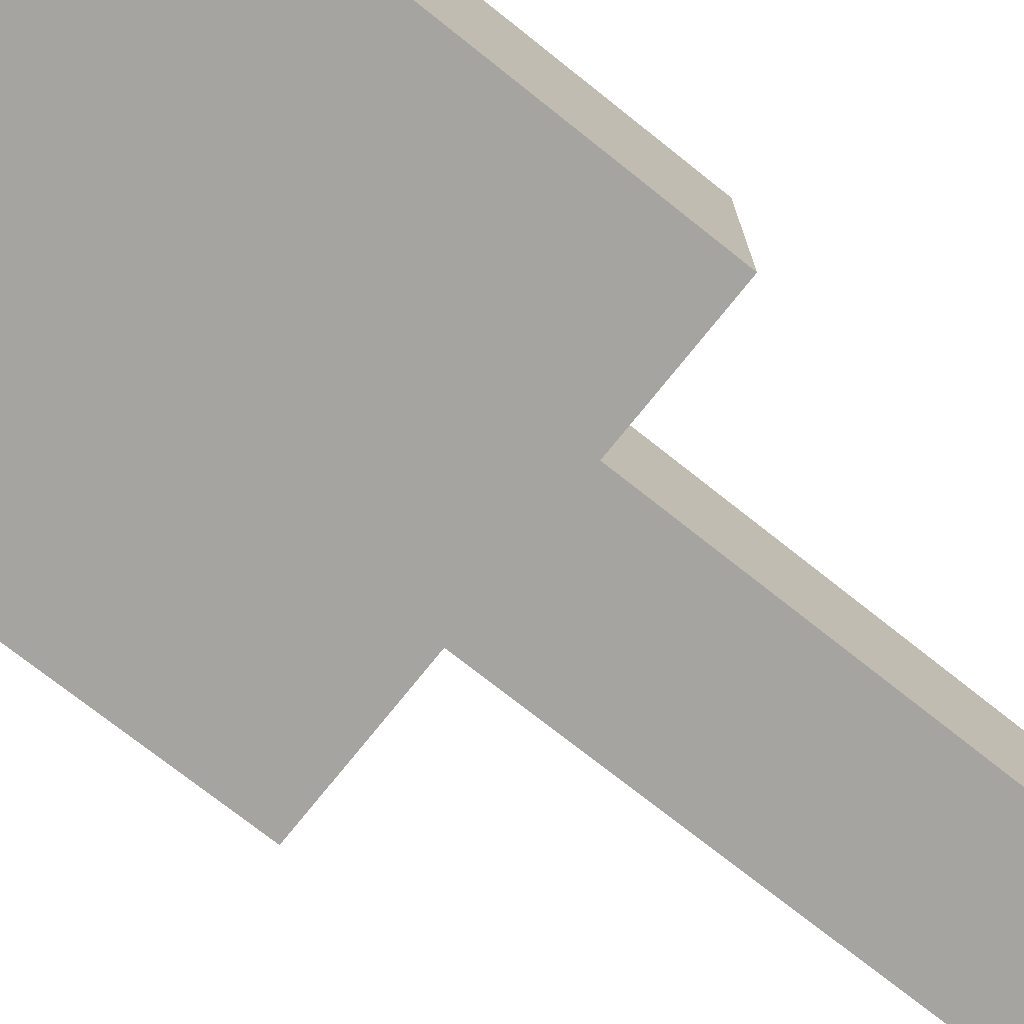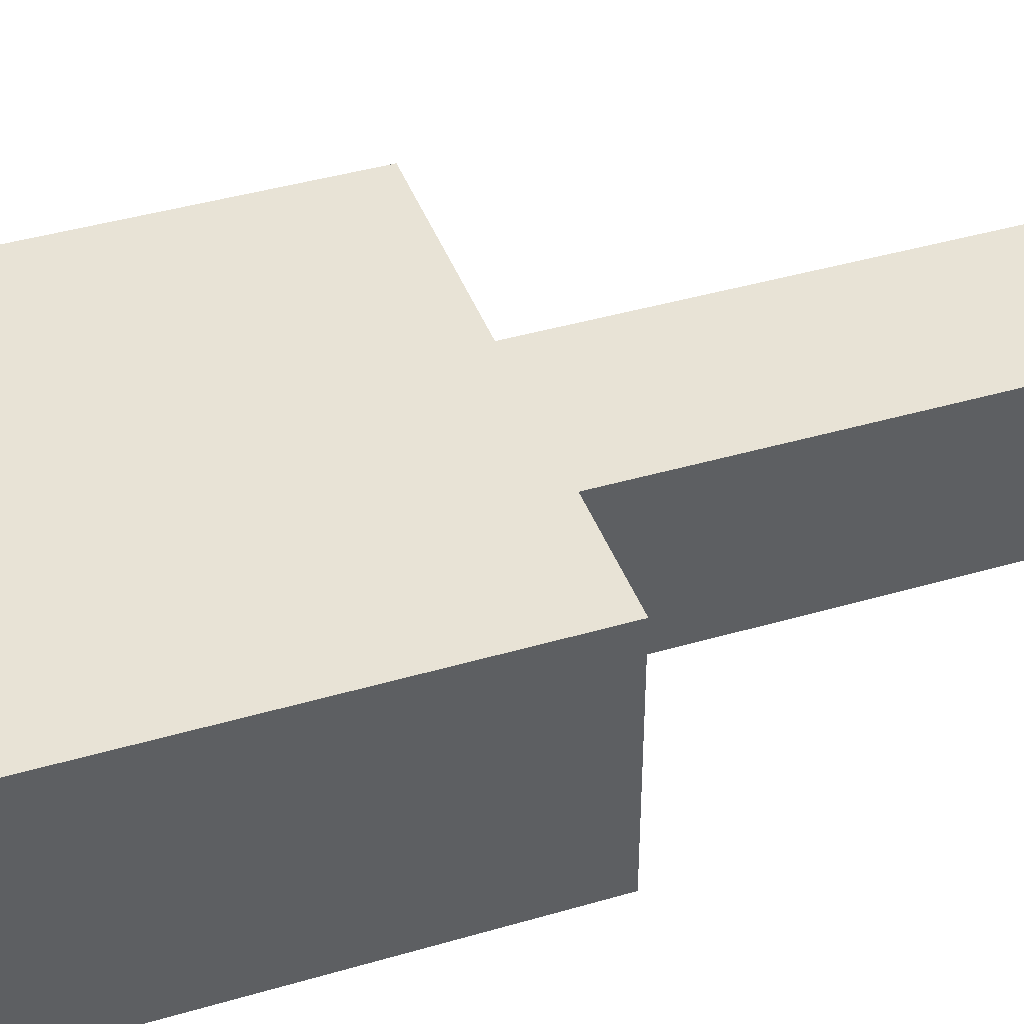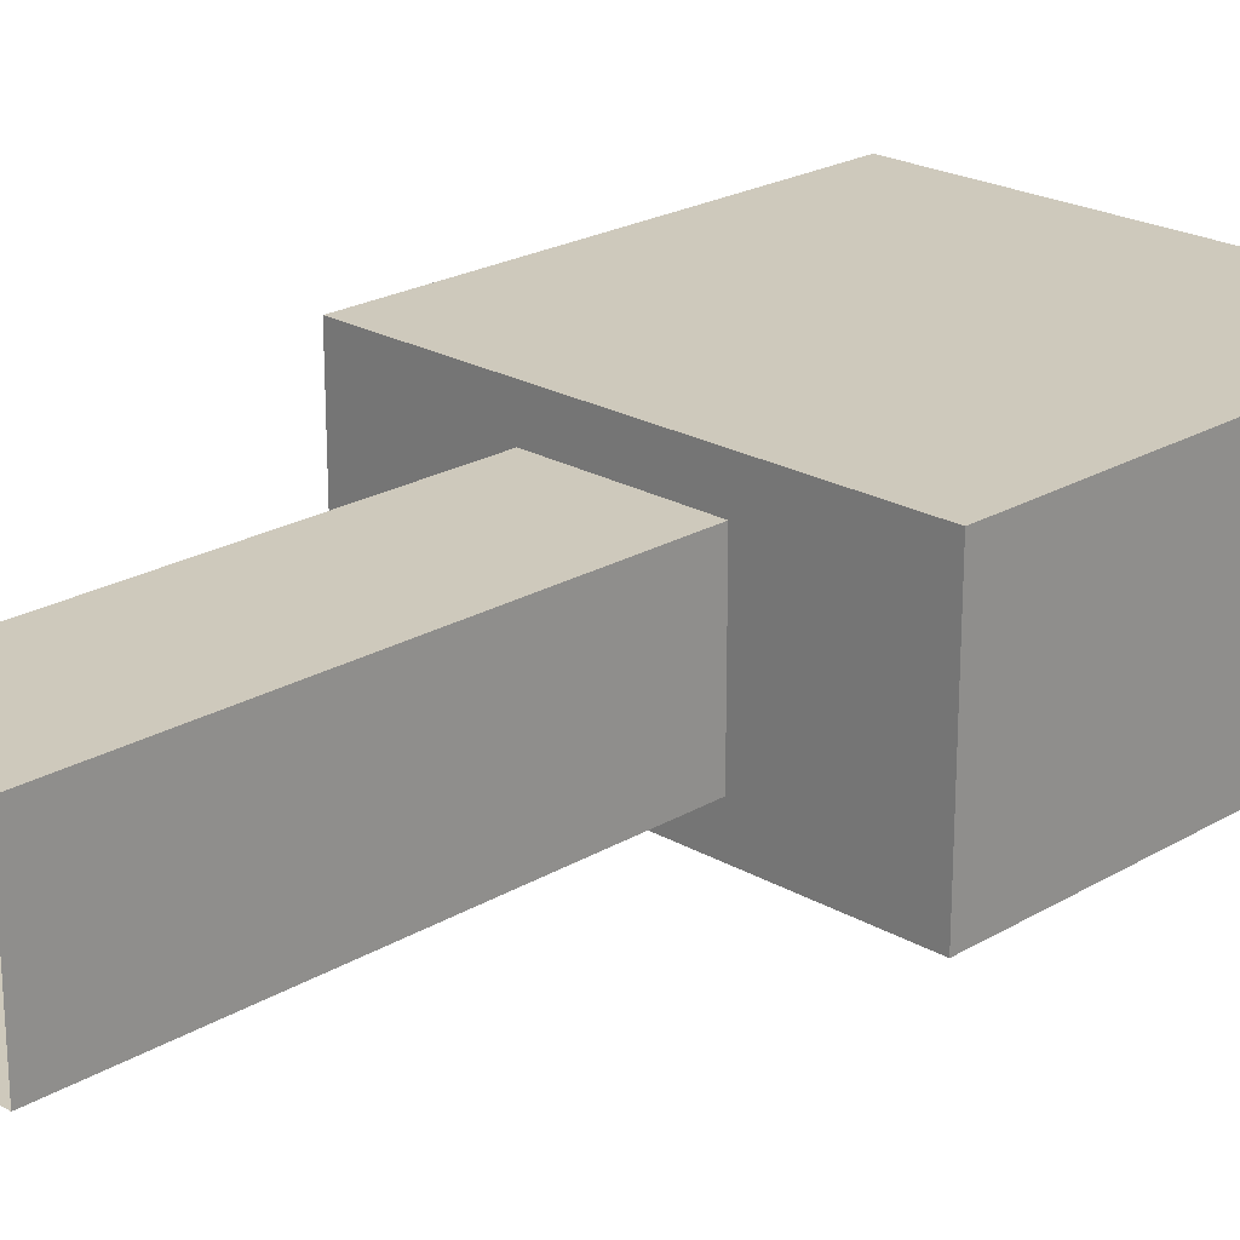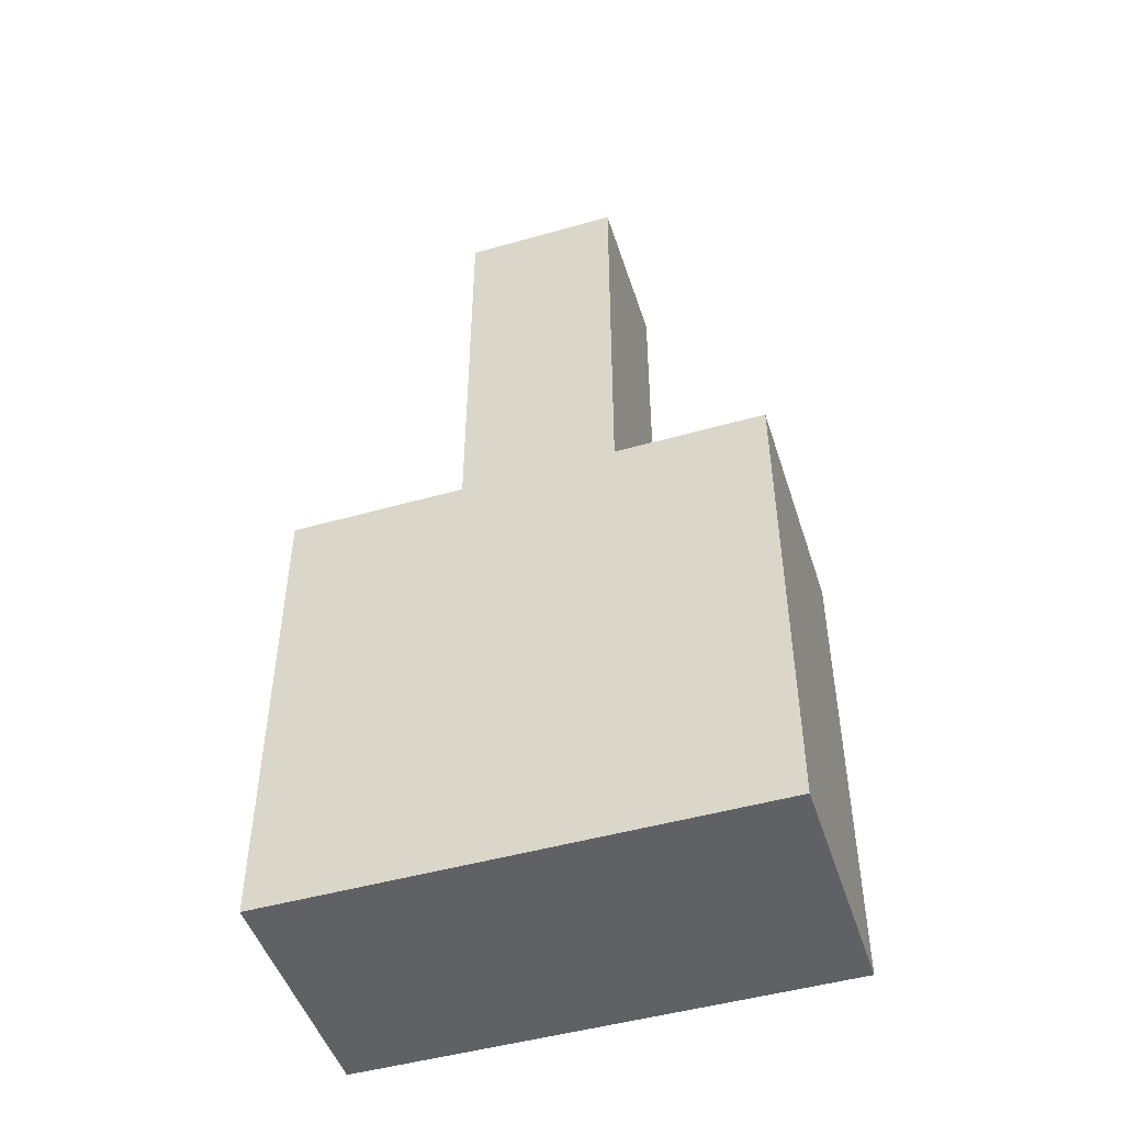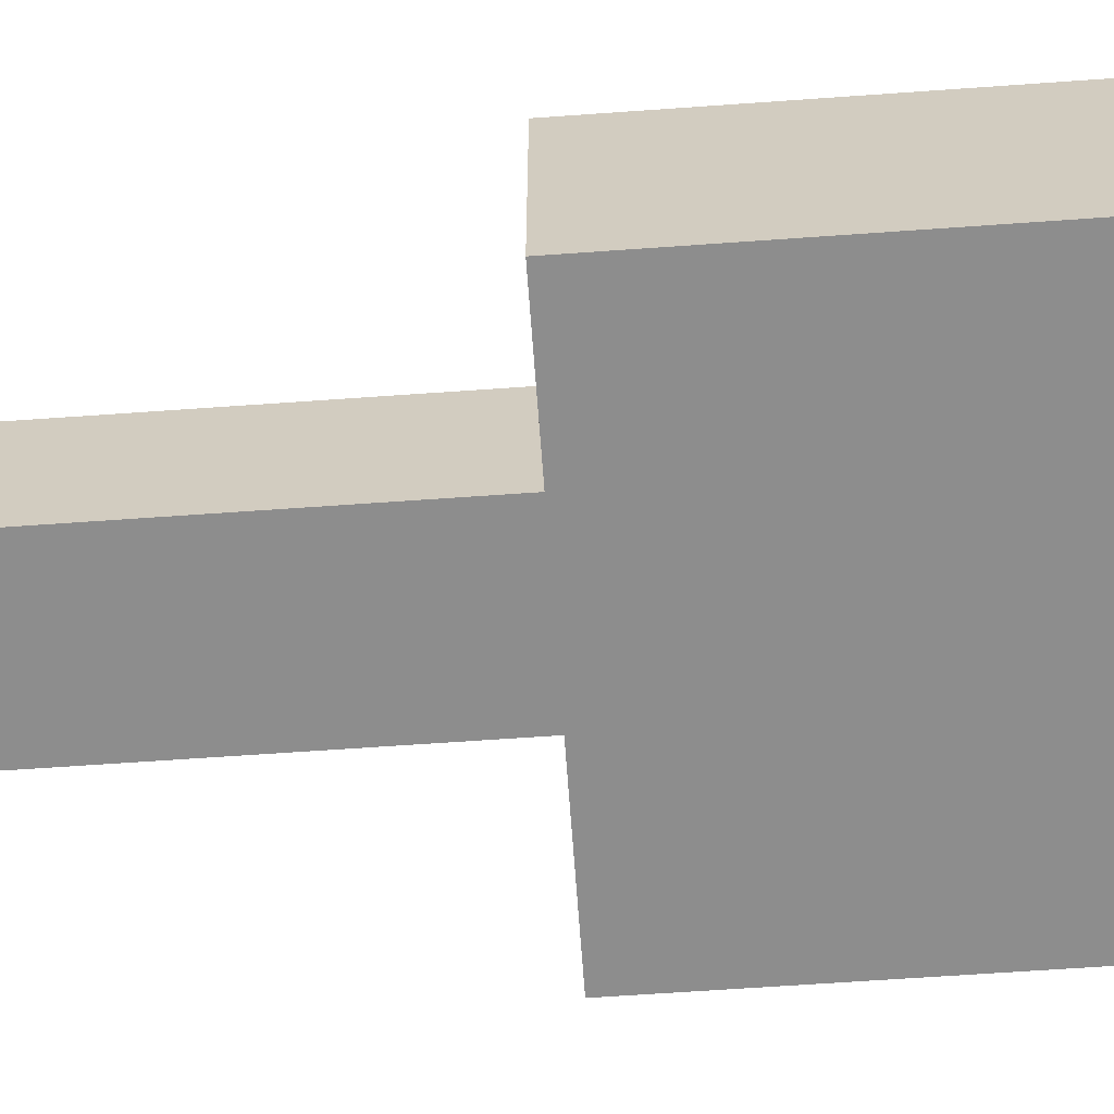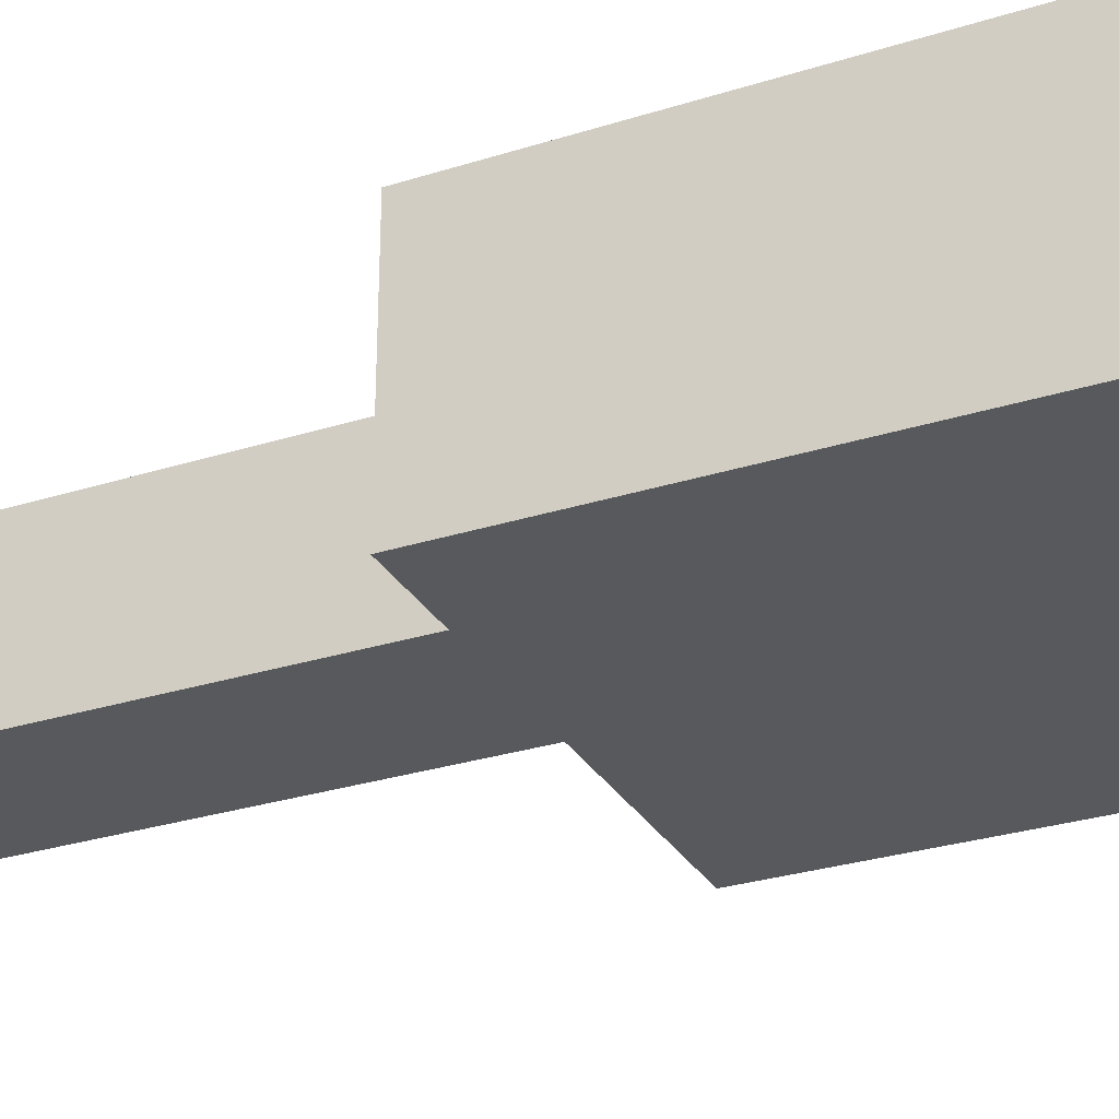
<metadata>
{"format":"obj","ext":"obj","renderer":"f3d","projection":"perspective","resolution":1024,"background":"white","views":[{"elev":-73.5,"azim":-128.5,"up":"+Y"},{"elev":41.9,"azim":-109.4,"up":"+Y"},{"elev":22.5,"azim":44.6,"up":"+Y"},{"elev":-48.3,"azim":-162.4,"up":"+Z"},{"elev":-64.6,"azim":94.1,"up":"+Y"},{"elev":-29.5,"azim":114.9,"up":"+Y"}]}
</metadata>
<code>
o Cube.002_Cube.003
v -0.3 -0 0.3
v -0.3 0 -0.3
v -0.3 -0.3 -0.3
v -0.3 -0.3 0.3
v 0.3 0 -0.3
v 0.3 -0.3 -0.3
v 0.3 -0 0.3
v 0.3 -0.3 0.3
v -0.1 -0.05 0.9
v -0.1 -0.05 0.3
v -0.1 -0.25 0.3
v -0.1 -0.25 0.9
v 0.1 -0.05 0.3
v 0.1 -0.05 0.9
v 0.1 -0.25 0.9
v 0.1 -0.25 0.3
f 1 2 3 4
f 2 5 6 3
f 5 7 8 6
f 7 1 4 8
f 4 3 6 8
f 7 5 2 1
f 9 10 11 12
f 13 14 15 16
f 12 11 16 15
f 14 13 10 9

</code>
